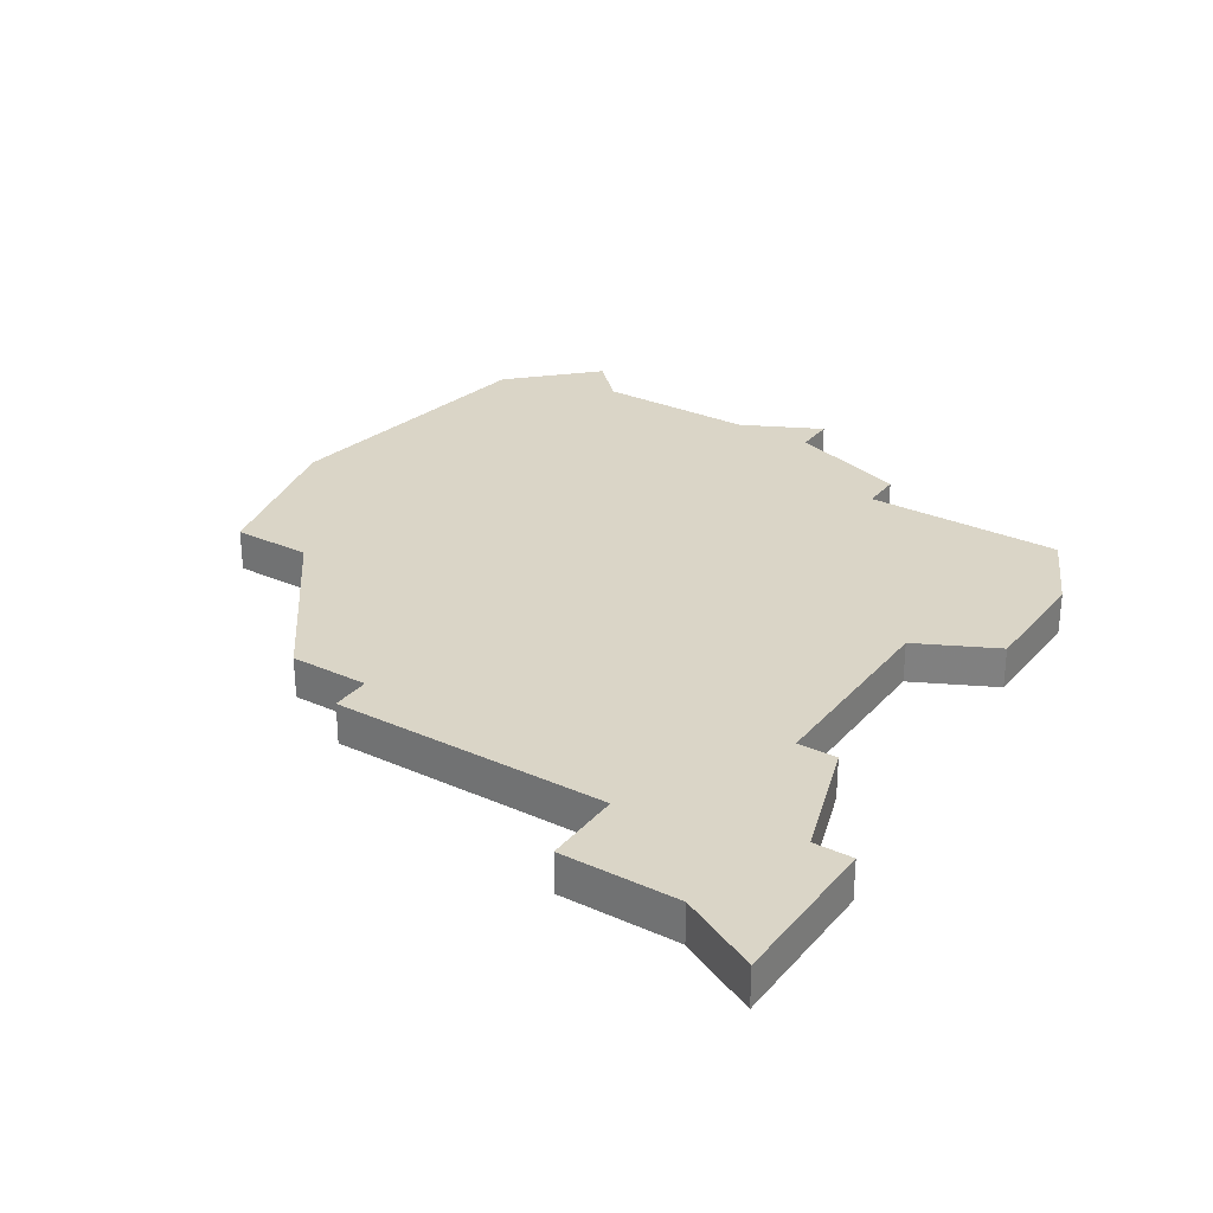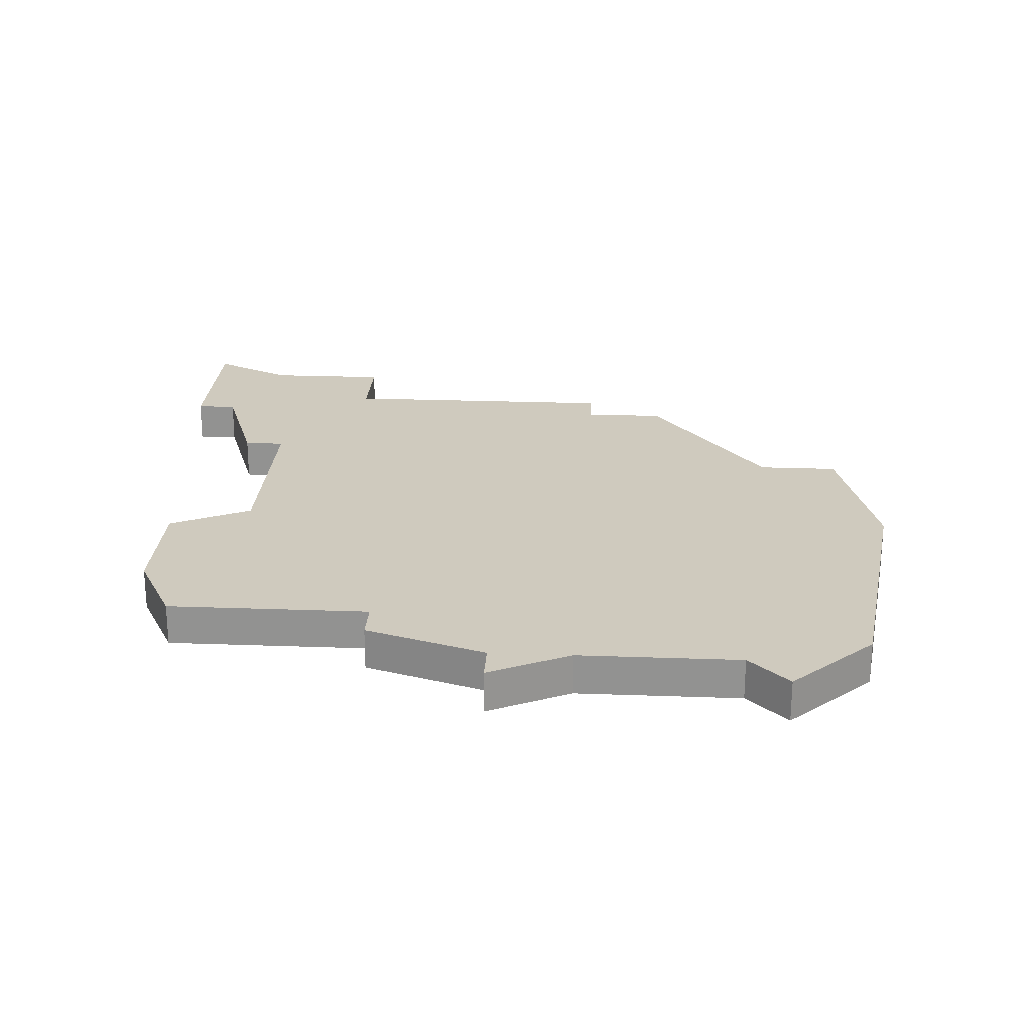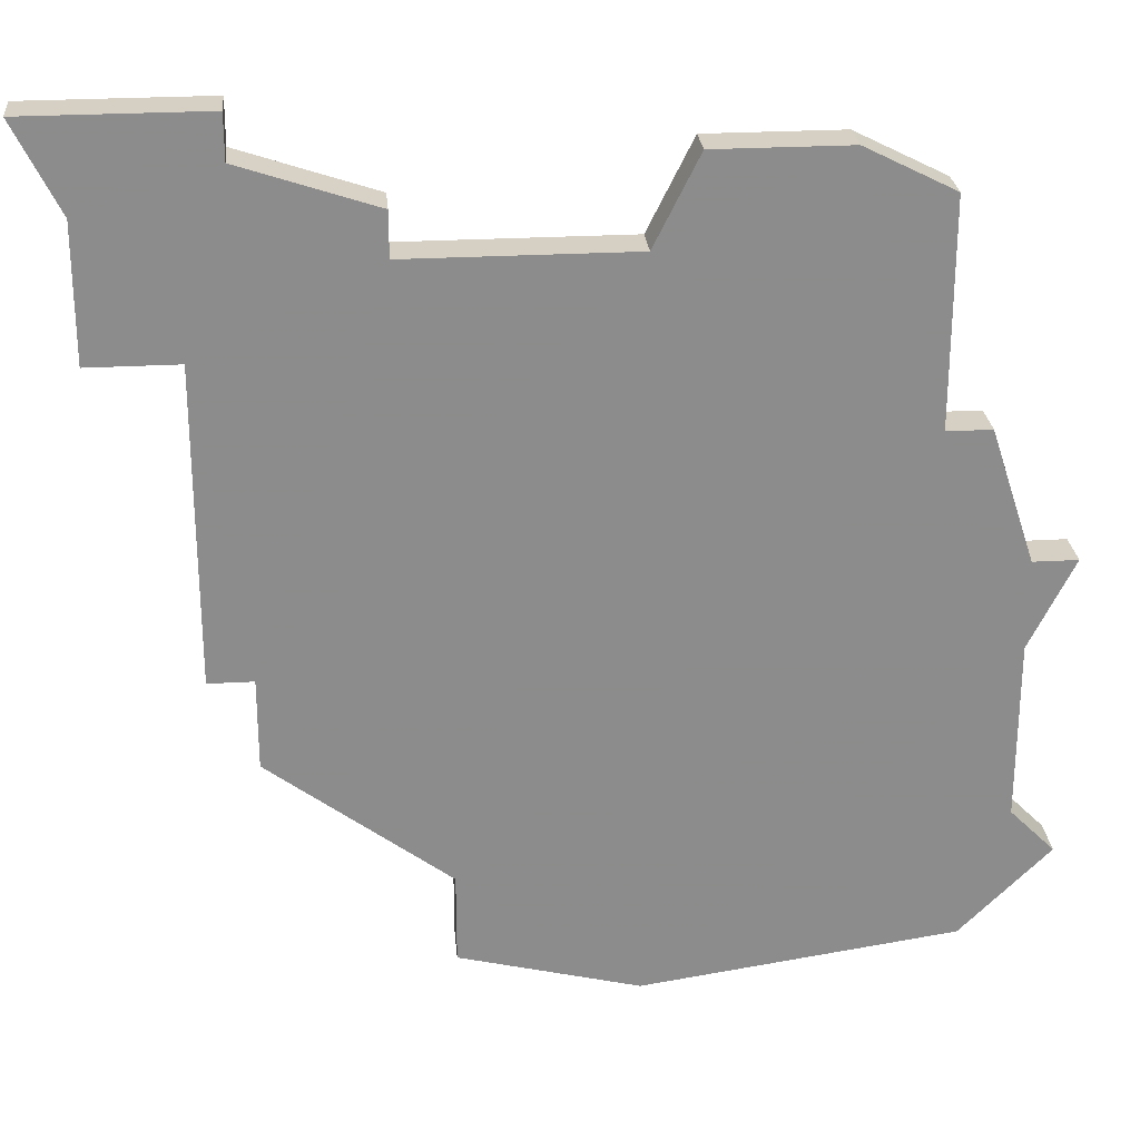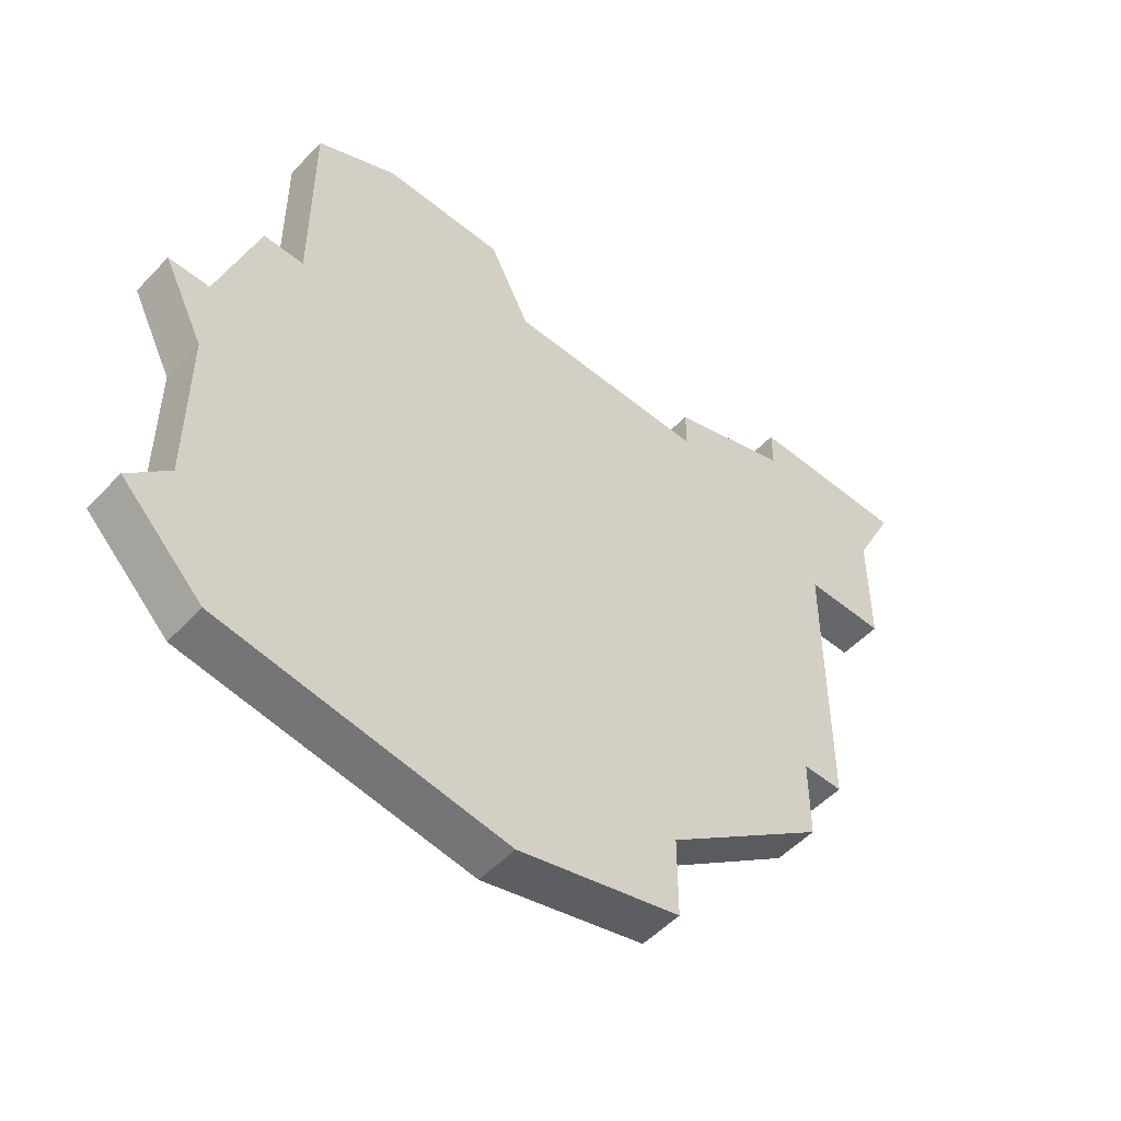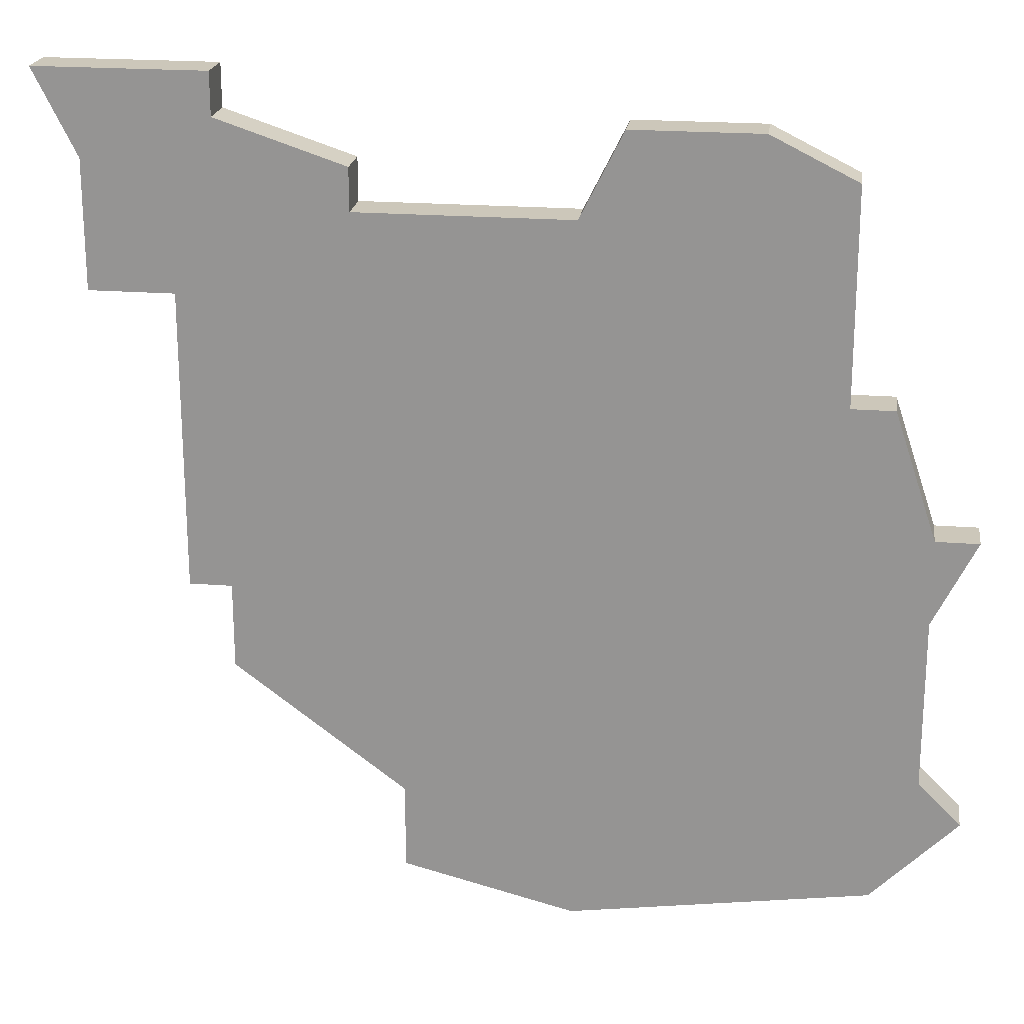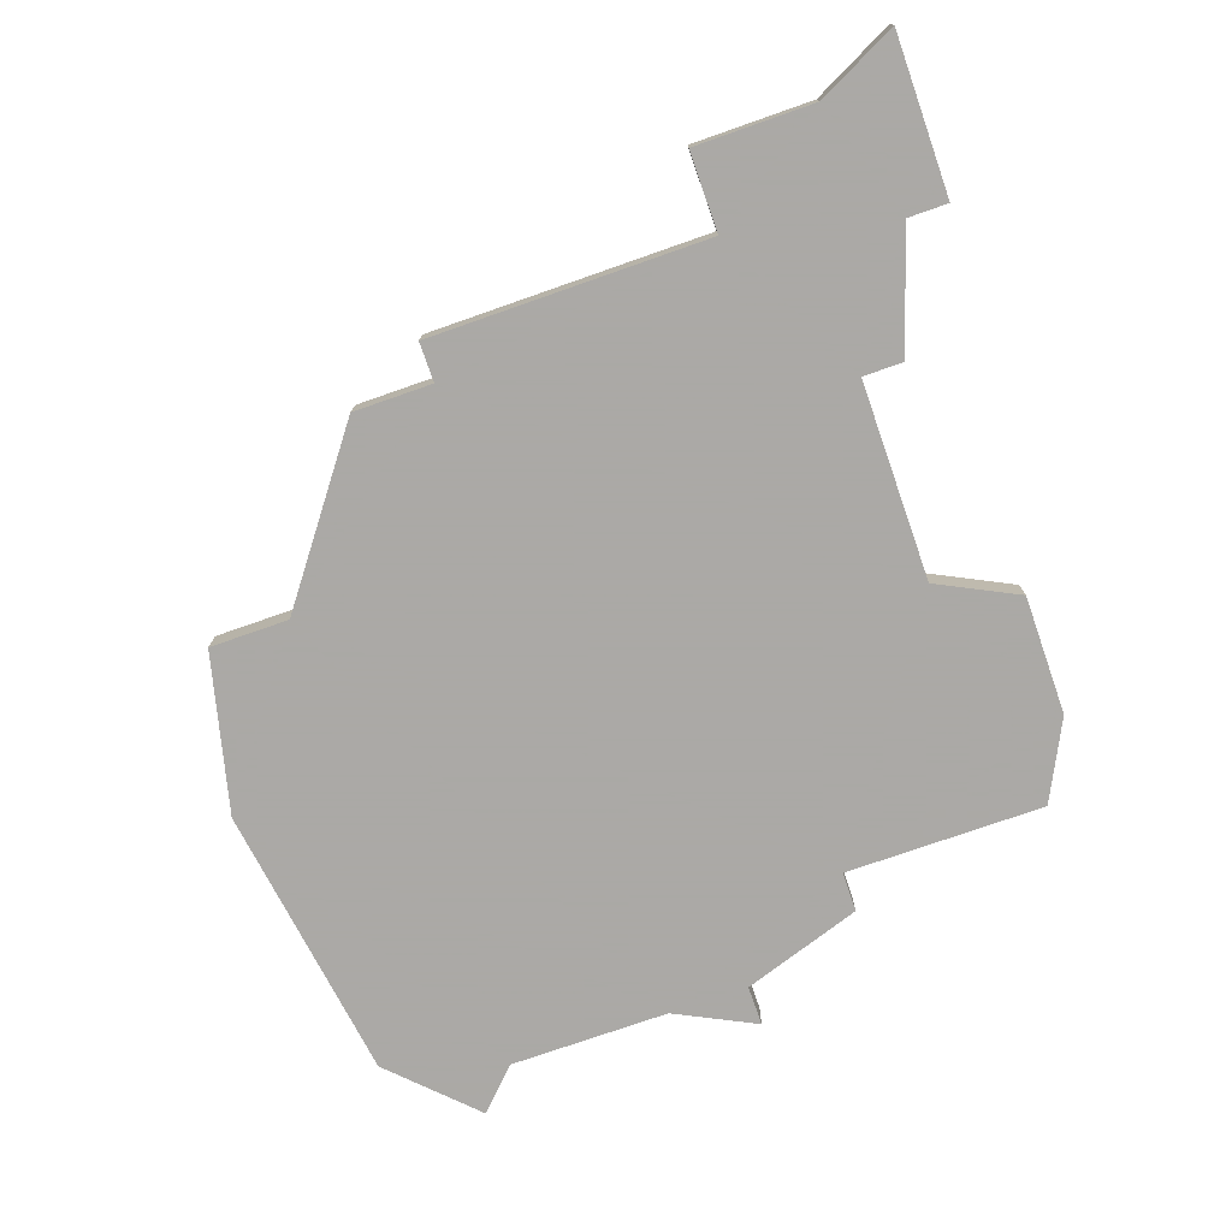
<metadata>
{"format":"obj","ext":"obj","renderer":"f3d","projection":"perspective","resolution":1024,"background":"white","views":[{"elev":29.0,"azim":123.2,"up":"+Z"},{"elev":23.2,"azim":-86.5,"up":"+Z"},{"elev":26.2,"azim":174.7,"up":"+Y"},{"elev":-52.0,"azim":-41.7,"up":"+Y"},{"elev":21.3,"azim":-172.0,"up":"+Y"},{"elev":-75.5,"azim":109.3,"up":"+Z"}]}
</metadata>
<code>
v 1676 -447 0
v 1676 -447 1
v 1676 -441 0
v 1676 -441 1
v 1676 -443 0
v 1676 -443 1
v 1684 -434 0
v 1684 -434 1
v 1684 -451 0
v 1684 -451 1
v 1692 -431 0
v 1692 -431 1
v 1692 -432 0
v 1692 -432 1
v 1692 -443 0
v 1692 -443 1
v 1692 -445 0
v 1692 -445 1
v 1675 -448 0
v 1675 -448 1
v 1675 -441 0
v 1675 -441 1
v 1683 -432 0
v 1683 -432 1
v 1689 -433 0
v 1689 -433 1
v 1689 -434 0
v 1689 -434 1
v 1680 -432 0
v 1680 -432 1
v 1688 -448 0
v 1688 -448 1
v 1688 -450 0
v 1688 -450 1
v 1696 -431 0
v 1696 -431 1
v 1695 -433 0
v 1695 -433 1
v 1695 -436 0
v 1695 -436 1
v 1678 -438 0
v 1678 -438 1
v 1678 -433 0
v 1678 -433 1
v 1677 -438 0
v 1677 -438 1
v 1677 -450 0
v 1677 -450 1
v 1693 -443 0
v 1693 -443 1
v 1693 -436 0
v 1693 -436 1
f 47 19 1
f 5 9 1
f 47 1 9
f 3 5 21
f 5 41 31
f 45 41 3
f 41 5 3
f 43 29 41
f 7 41 29
f 7 29 23
f 7 31 41
f 9 5 31
f 15 17 31
f 9 31 33
f 51 49 15
f 7 27 15
f 51 15 27
f 25 13 27
f 13 51 27
f 13 11 37
f 37 11 35
f 37 51 13
f 51 37 39
f 15 31 7
f 2 20 48
f 2 10 6
f 10 2 48
f 22 6 4
f 32 42 6
f 4 42 46
f 4 6 42
f 42 30 44
f 30 42 8
f 24 30 8
f 42 32 8
f 32 6 10
f 32 18 16
f 34 32 10
f 16 50 52
f 16 28 8
f 28 16 52
f 28 14 26
f 28 52 14
f 38 12 14
f 36 12 38
f 14 52 38
f 40 38 52
f 8 32 16
f 44 30 43
f 43 30 29
f 42 44 41
f 41 44 43
f 46 42 45
f 45 42 41
f 4 46 3
f 3 46 45
f 22 4 21
f 21 4 3
f 6 22 5
f 5 22 21
f 2 6 1
f 1 6 5
f 20 2 19
f 19 2 1
f 48 20 47
f 47 20 19
f 10 48 9
f 9 48 47
f 34 10 33
f 33 10 9
f 32 34 31
f 31 34 33
f 18 32 17
f 17 32 31
f 16 18 15
f 15 18 17
f 50 16 49
f 49 16 15
f 52 50 51
f 51 50 49
f 40 52 39
f 39 52 51
f 38 40 37
f 37 40 39
f 36 38 35
f 35 38 37
f 12 36 11
f 11 36 35
f 14 12 13
f 13 12 11
f 26 14 25
f 25 14 13
f 28 26 27
f 27 26 25
f 8 28 7
f 7 28 27
f 30 24 29
f 29 24 23
f 24 8 23
f 23 8 7

</code>
